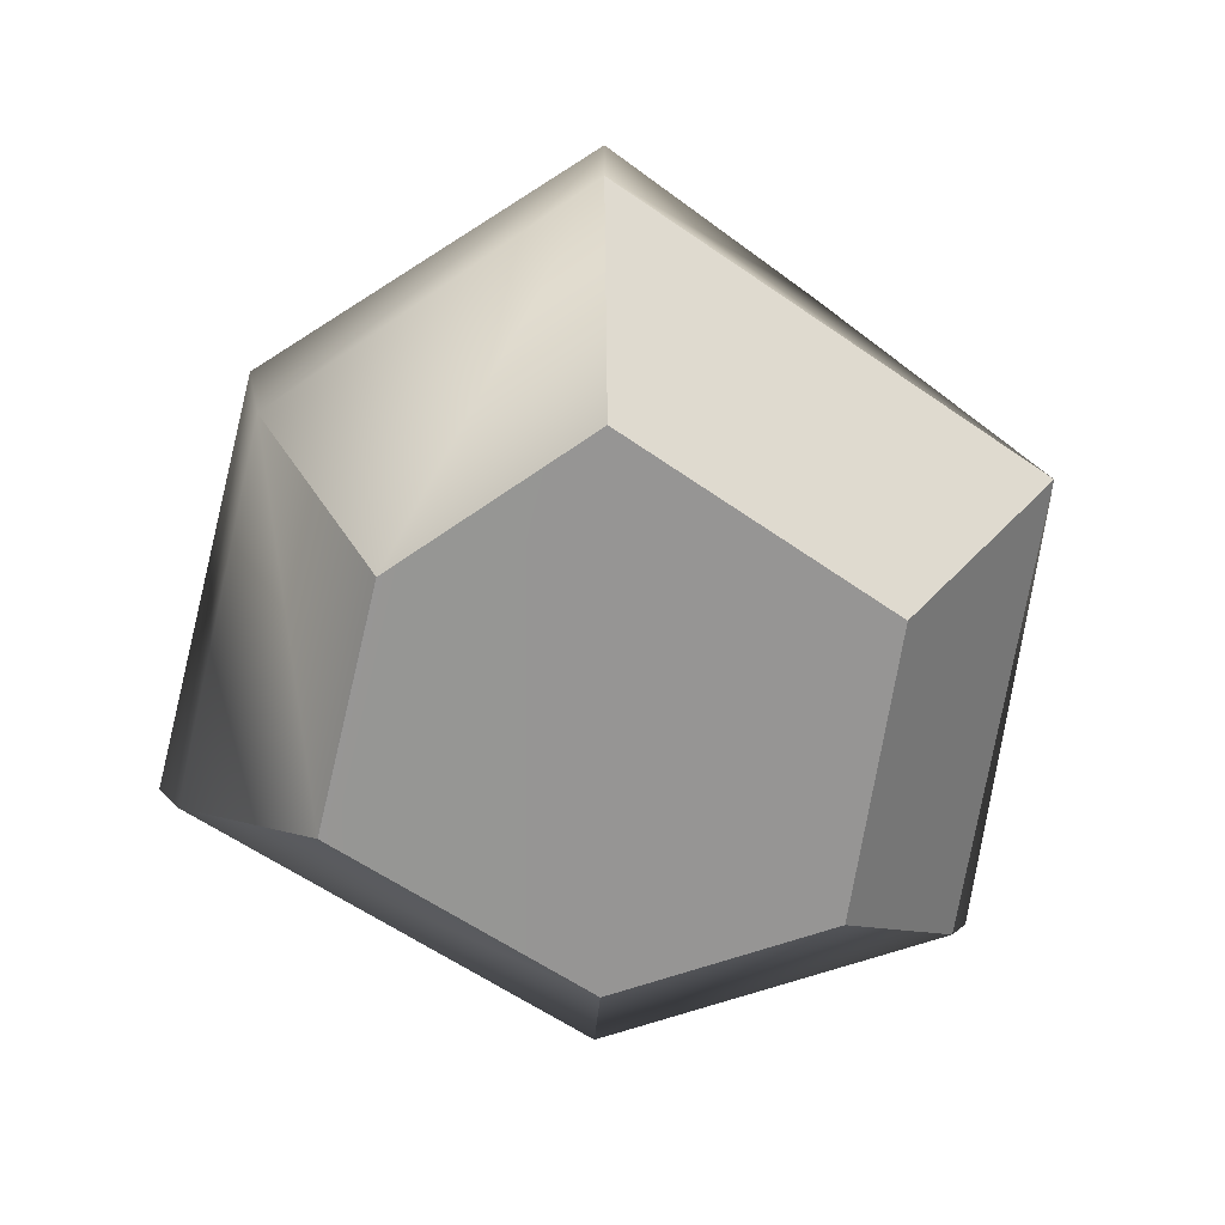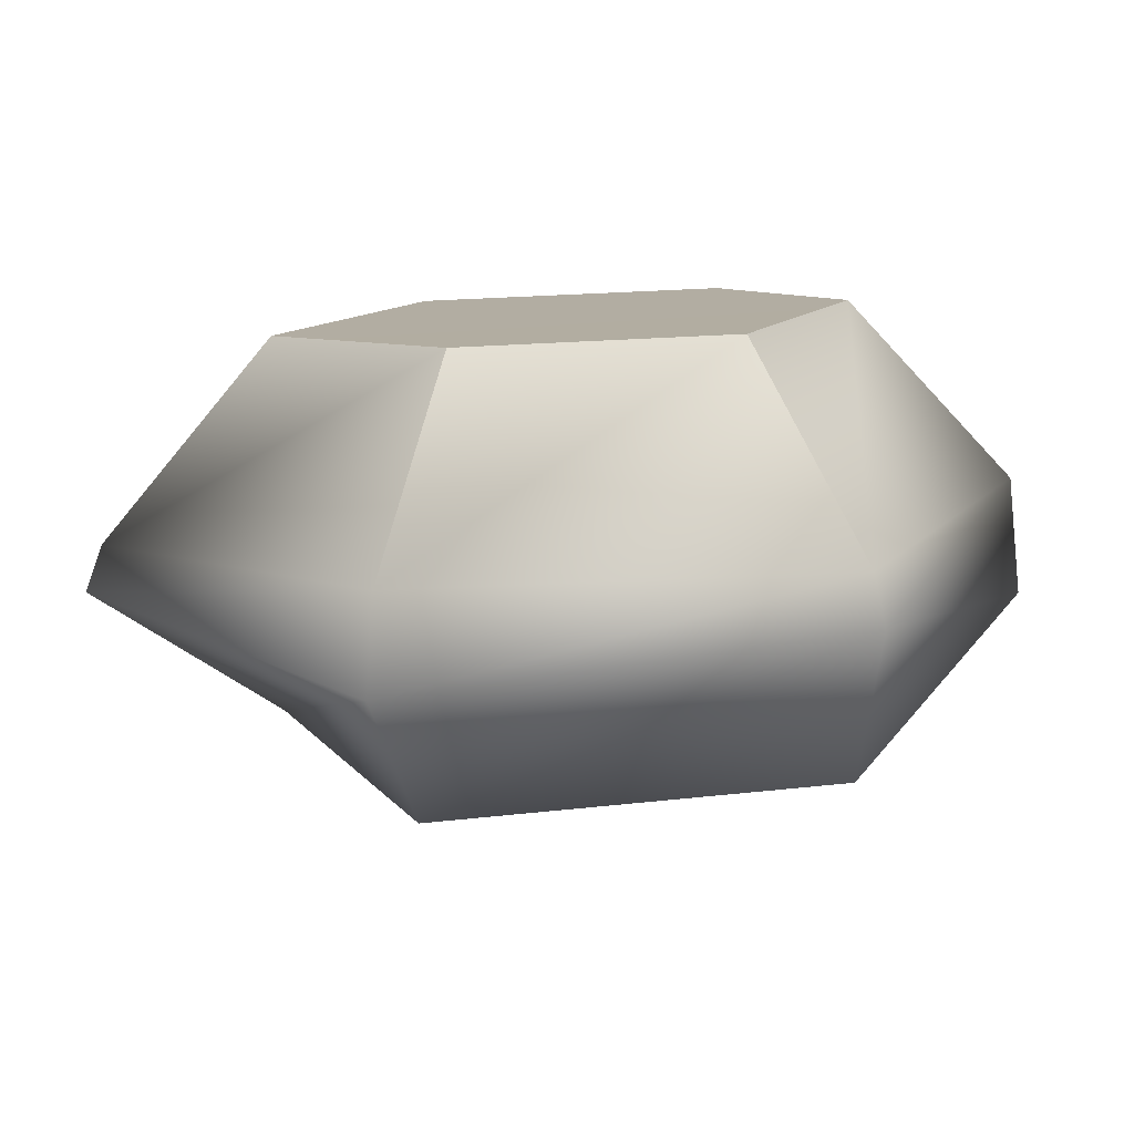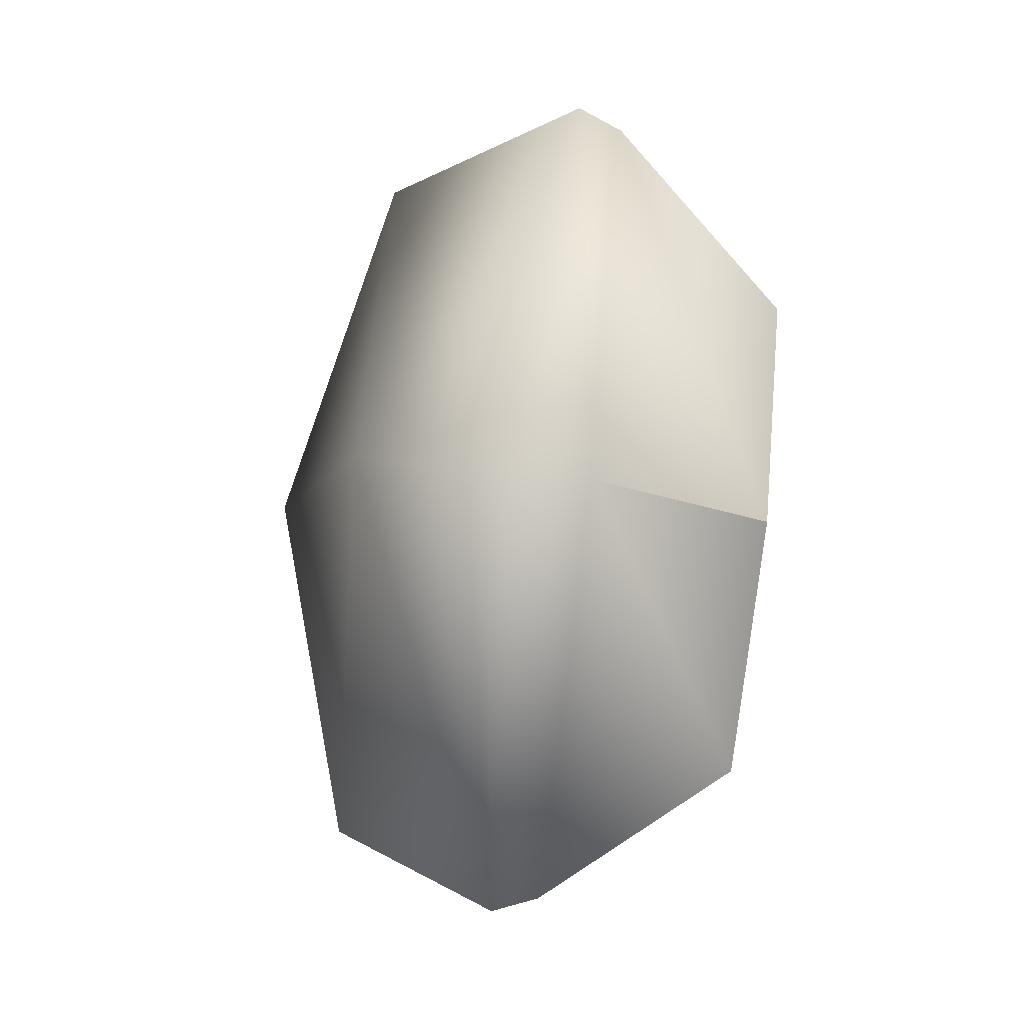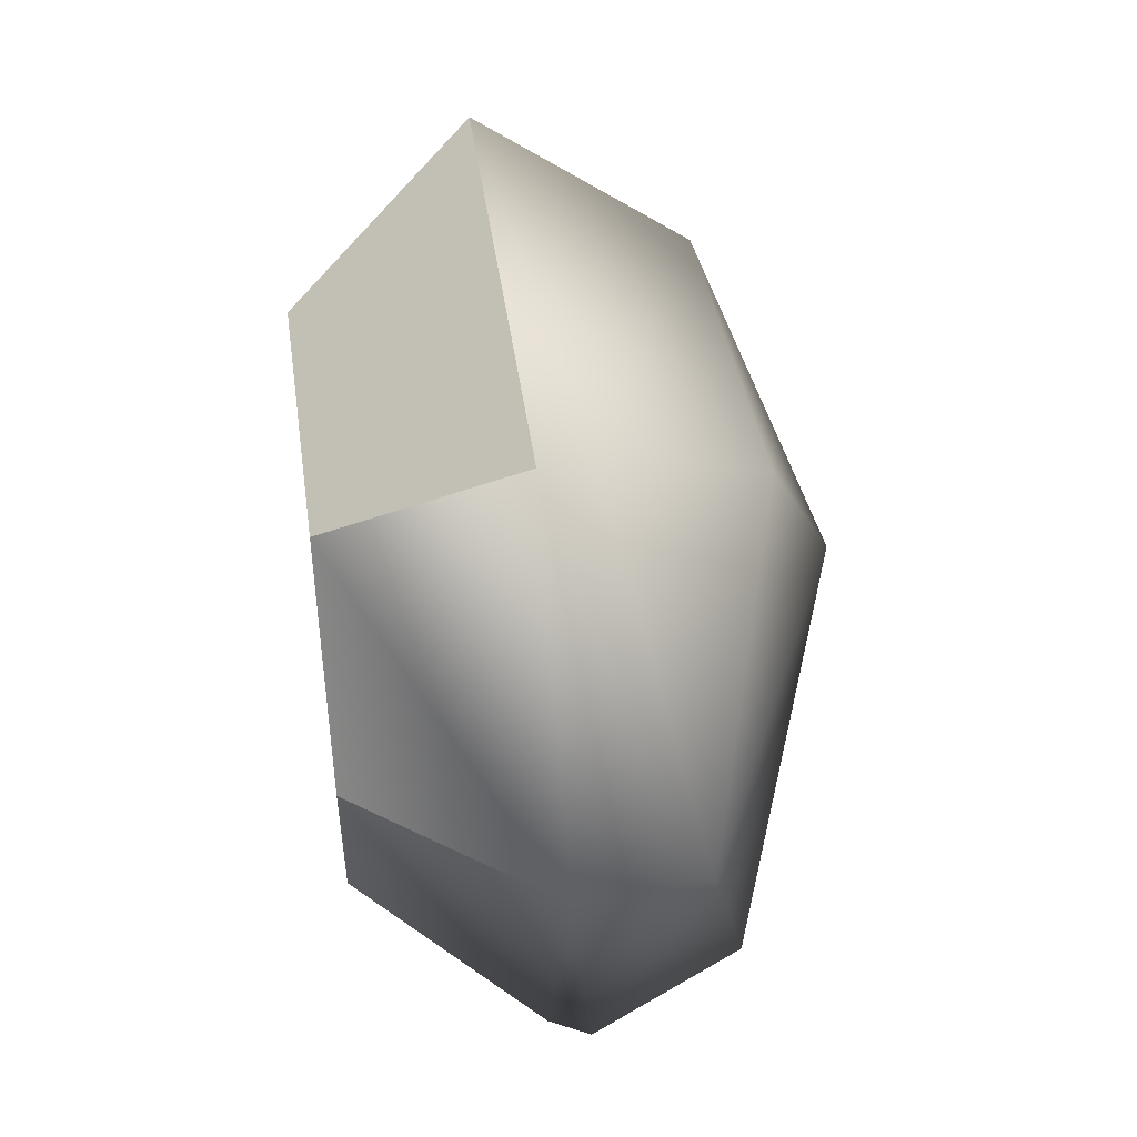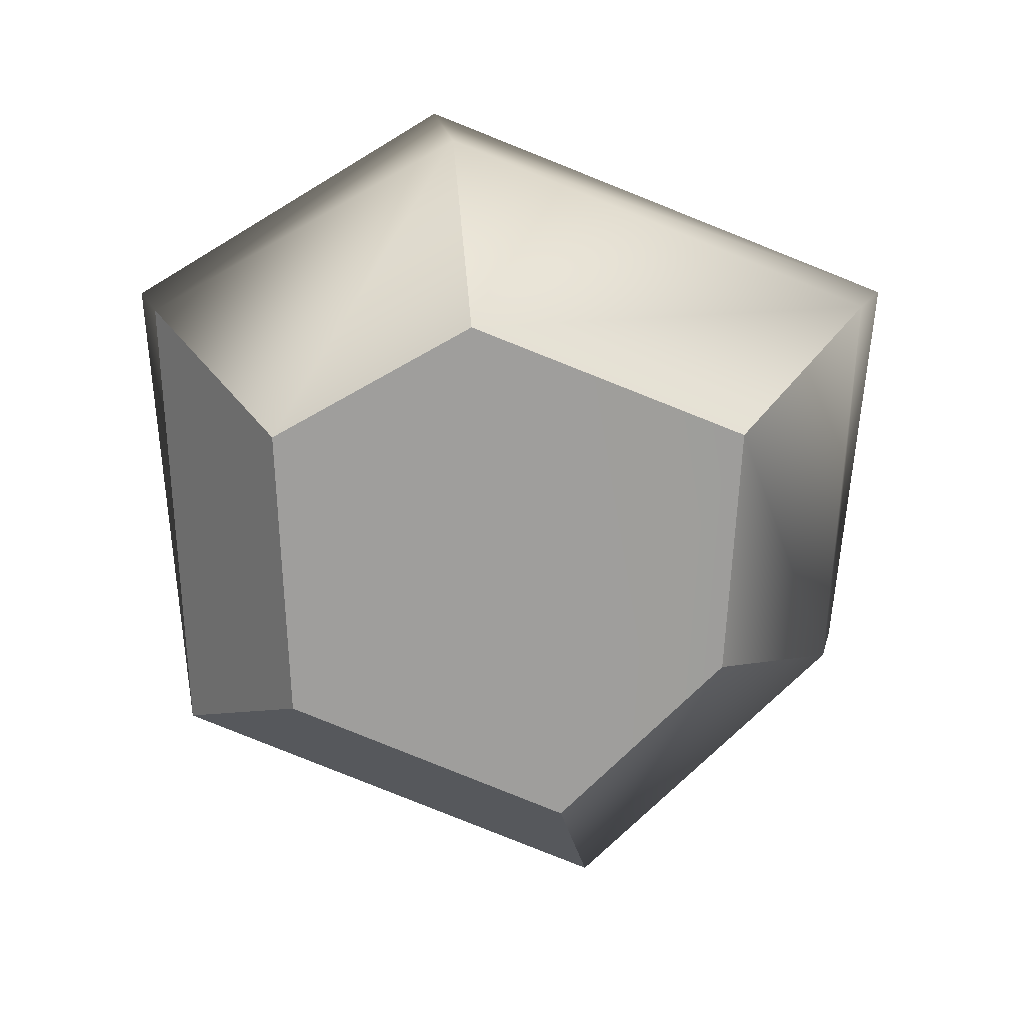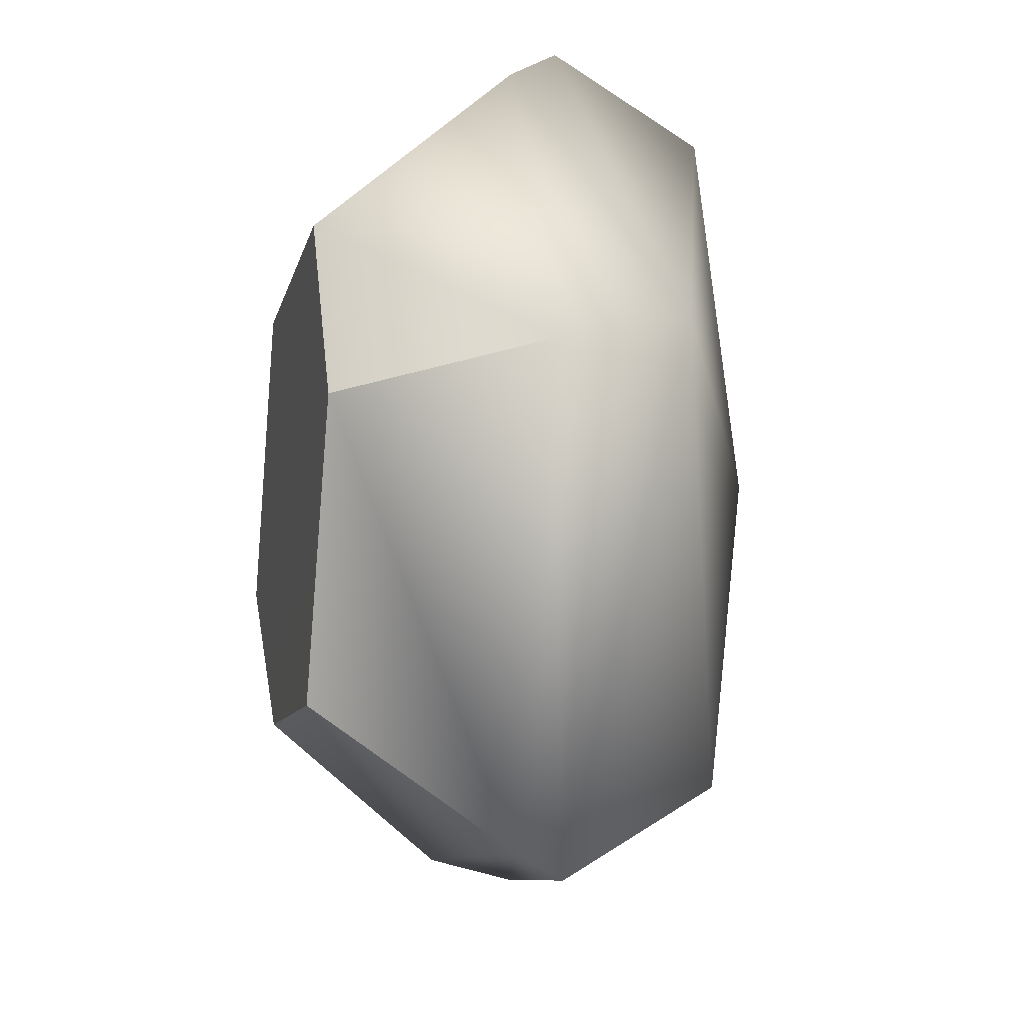
<metadata>
{"format":"obj","ext":"obj","renderer":"f3d","projection":"perspective","resolution":1024,"background":"white","views":[{"elev":-67.6,"azim":-100.1,"up":"+Y"},{"elev":-79.6,"azim":2.6,"up":"+Z"},{"elev":-71.5,"azim":-96.8,"up":"+Z"},{"elev":46.2,"azim":82.3,"up":"+Z"},{"elev":-70.8,"azim":90.4,"up":"+Y"},{"elev":-12.9,"azim":77.0,"up":"+Z"}]}
</metadata>
<code>
g Canyon_Rocks2_2
v -4.575 -1.535 -10.33
v -12.95 -0.3641 -2.52
v -12.44 -1.616 -2.426
v -4.829 1.042 -10.89
v 7.325 -1.589 -11.07
v 7.484 -0.331 -11.78
v -12.44 -1.616 -2.426
v -8.629 4.725 4.204
v -6.535 -1.762 10.75
v -12.95 -0.3641 -2.52
v 7.652 -0.4988 11.78
v 6.742 3.944 9.699
v 12.95 1.785 2.405
v 0.9959 7.032 0.9177
v 6.927 4.055 -9.119
v -6.535 -1.762 10.75
v 7.652 -0.4988 11.78
v 7.395 -1.737 11.17
v 12.95 1.785 2.405
v 12.65 -1.676 1.718
v 7.484 -0.331 -11.78
v 7.325 -1.589 -11.07
v 6.927 4.055 -9.119
v -3.914 4.72 -8.721
v -4.829 1.042 -10.89
v -8.629 4.725 4.204
v -12.95 -0.3641 -2.52
v 0.9959 7.032 0.9177
v -7.635 -6.931 -1.482
v 4.82 -7.001 7.057
v 8.12 -6.969 1.119
v -3.927 -7.032 6.79
v 4.775 -6.925 -6.908
v -2.696 -6.874 -6.442
v -12.44 -1.616 -2.426
v -2.696 -6.874 -6.442
v -4.575 -1.535 -10.33
v -7.635 -6.931 -1.482
v 4.775 -6.925 -6.908
v 7.325 -1.589 -11.07
v -2.696 -6.874 -6.442
v 7.325 -1.589 -11.07
v 8.12 -6.969 1.119
v 12.65 -1.676 1.718
v 4.775 -6.925 -6.908
v 4.82 -7.001 7.057
v 7.395 -1.737 11.17
v 8.12 -6.969 1.119
v 7.395 -1.737 11.17
v -3.927 -7.032 6.79
v -6.535 -1.762 10.75
v 4.82 -7.001 7.057
v -6.535 -1.762 10.75
v -7.635 -6.931 -1.482
v -12.44 -1.616 -2.426
v -3.927 -7.032 6.79
g Canyon_Rocks2_2_0
f 3 2 1
f 2 4 1
f 1 4 5
f 4 6 5
f 9 8 7
f 8 10 7
f 11 8 9
f 11 12 8
f 13 12 11
f 12 14 8
f 13 14 12
f 15 14 13
f 18 17 16
f 19 17 18
f 20 19 18
f 21 19 20
f 22 21 20
f 21 23 19
f 24 23 21
f 25 24 21
f 26 24 25
f 27 26 25
f 26 28 24
f 24 28 23
f 31 30 29
f 30 32 29
f 33 31 29
f 34 33 29
f 37 36 35
f 36 38 35
f 40 39 37
f 39 41 37
f 44 43 42
f 43 45 42
f 47 46 44
f 46 48 44
f 51 50 49
f 50 52 49
f 55 54 53
f 54 56 53

</code>
